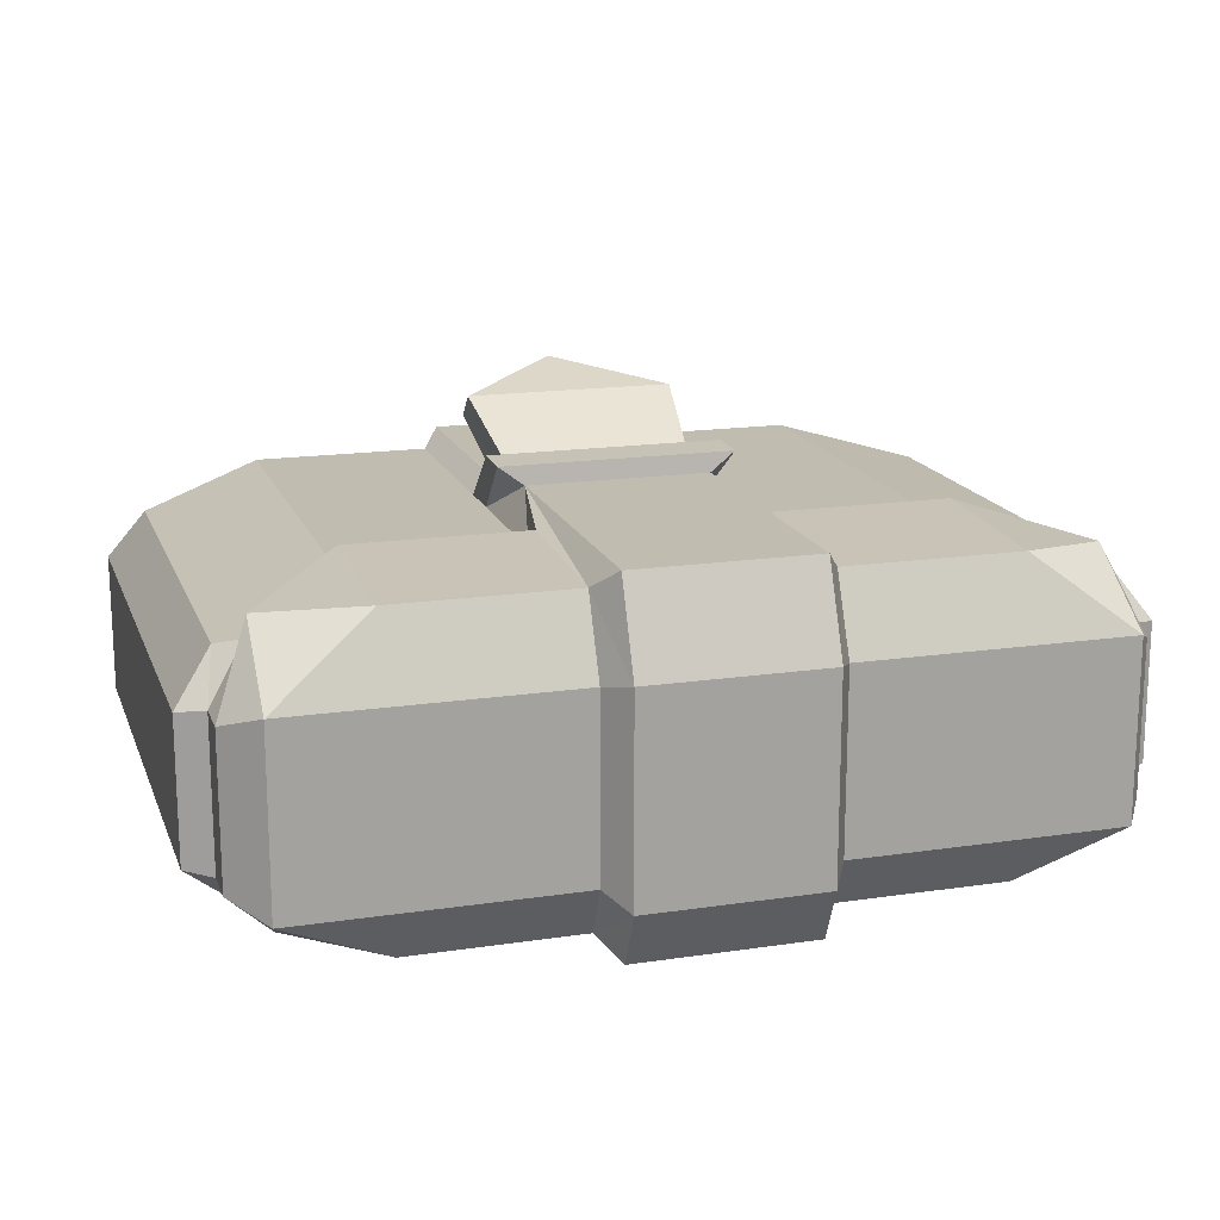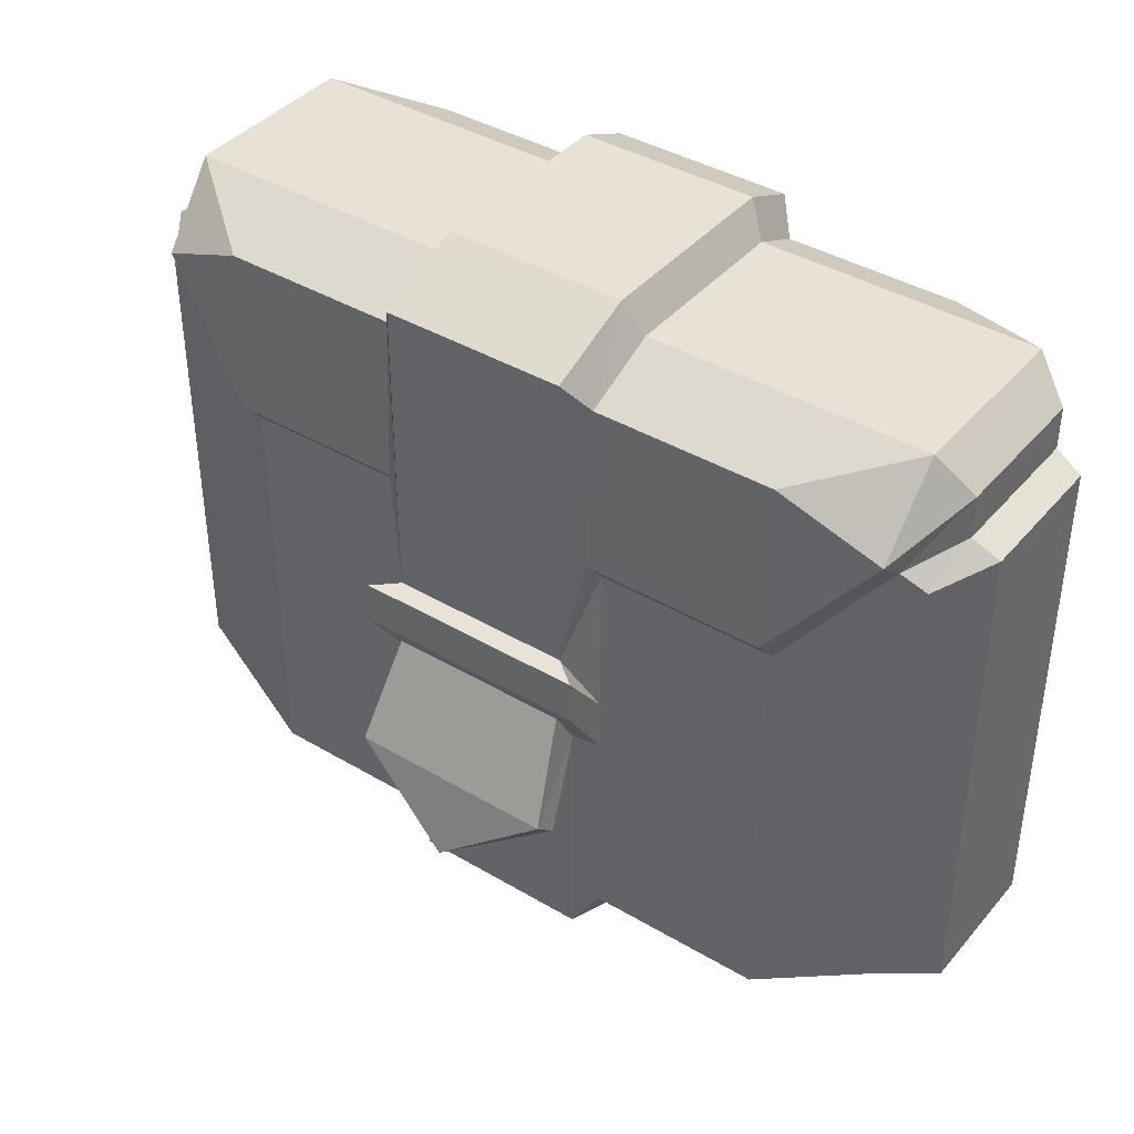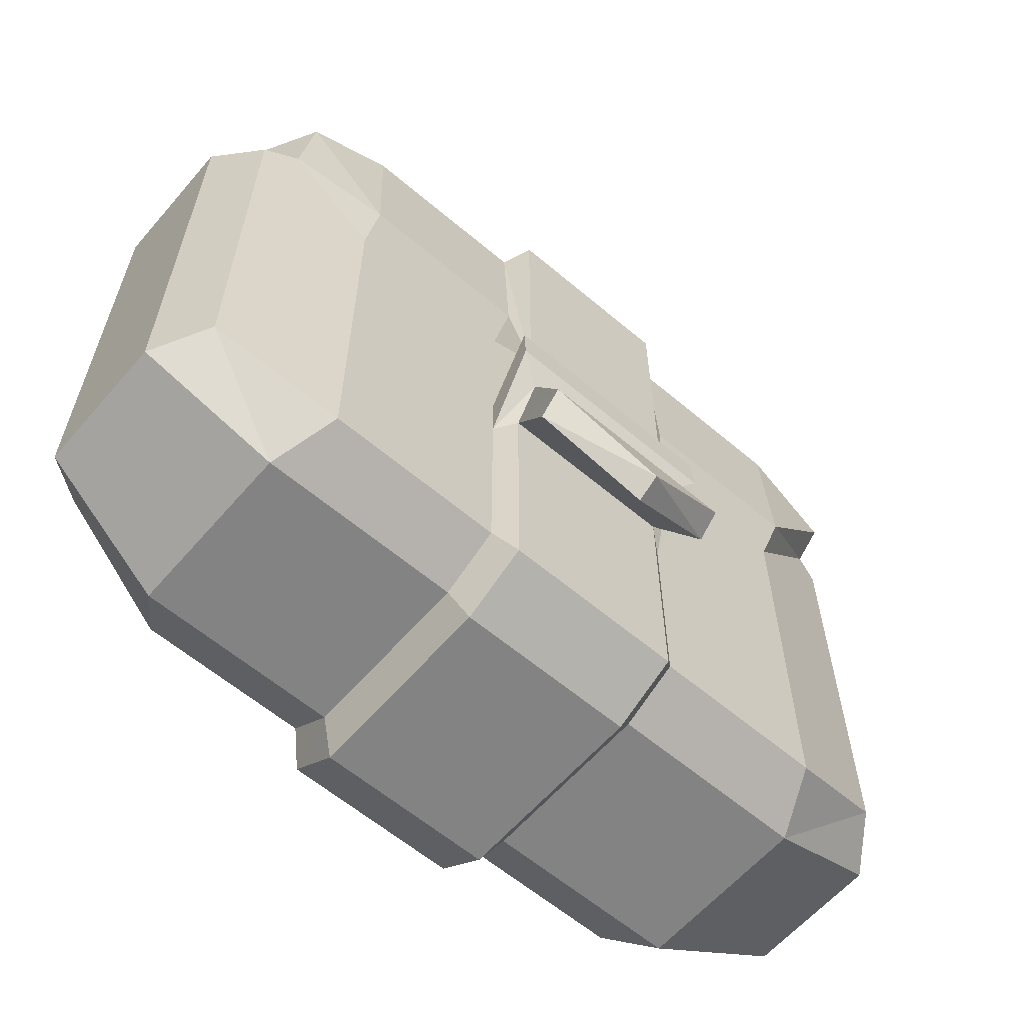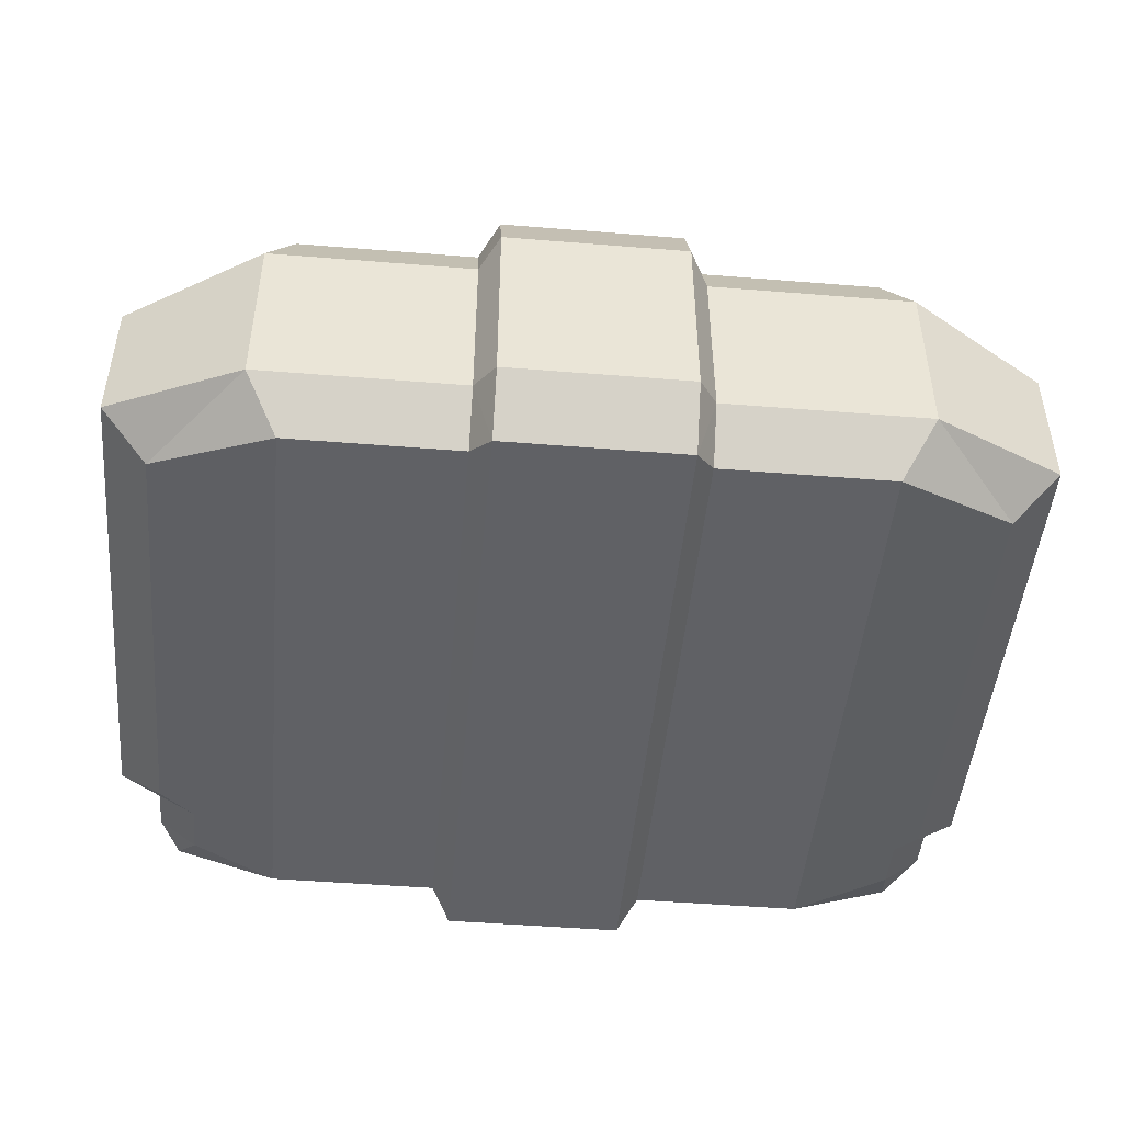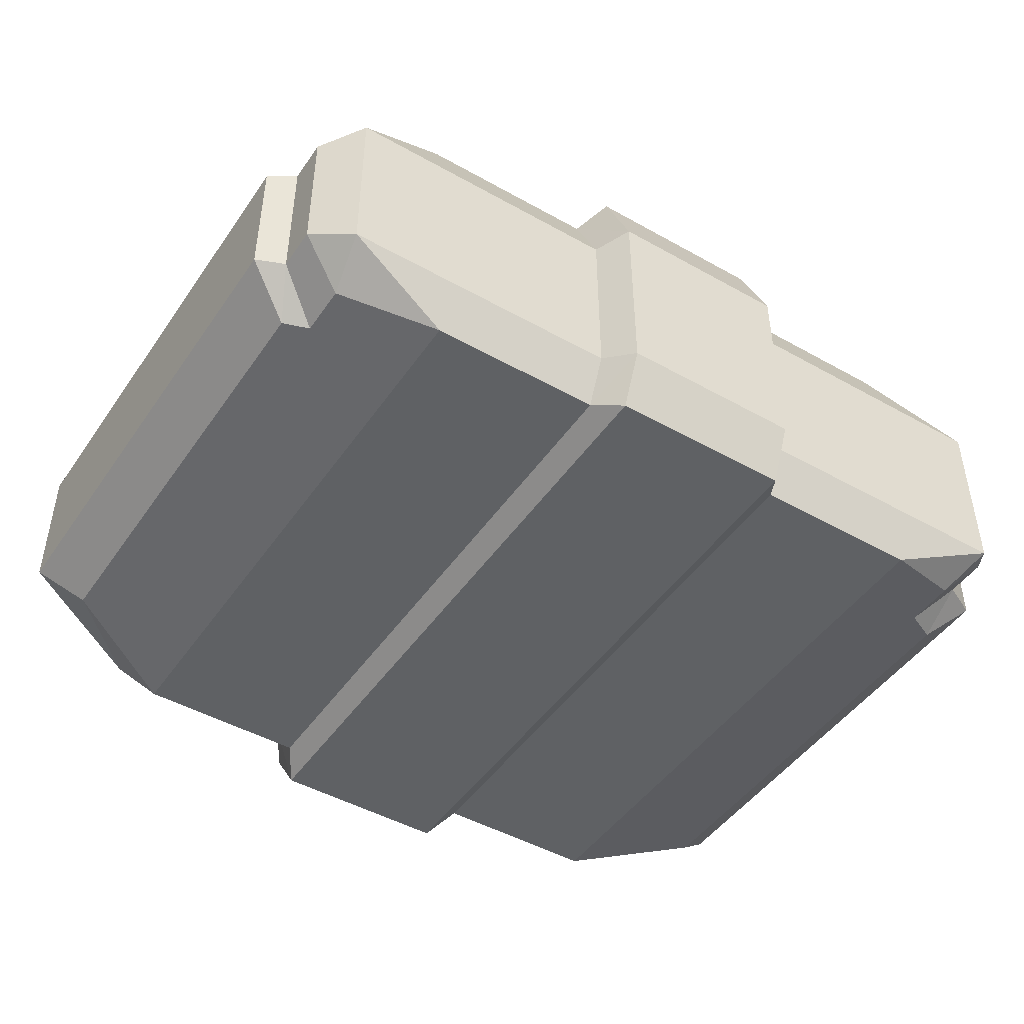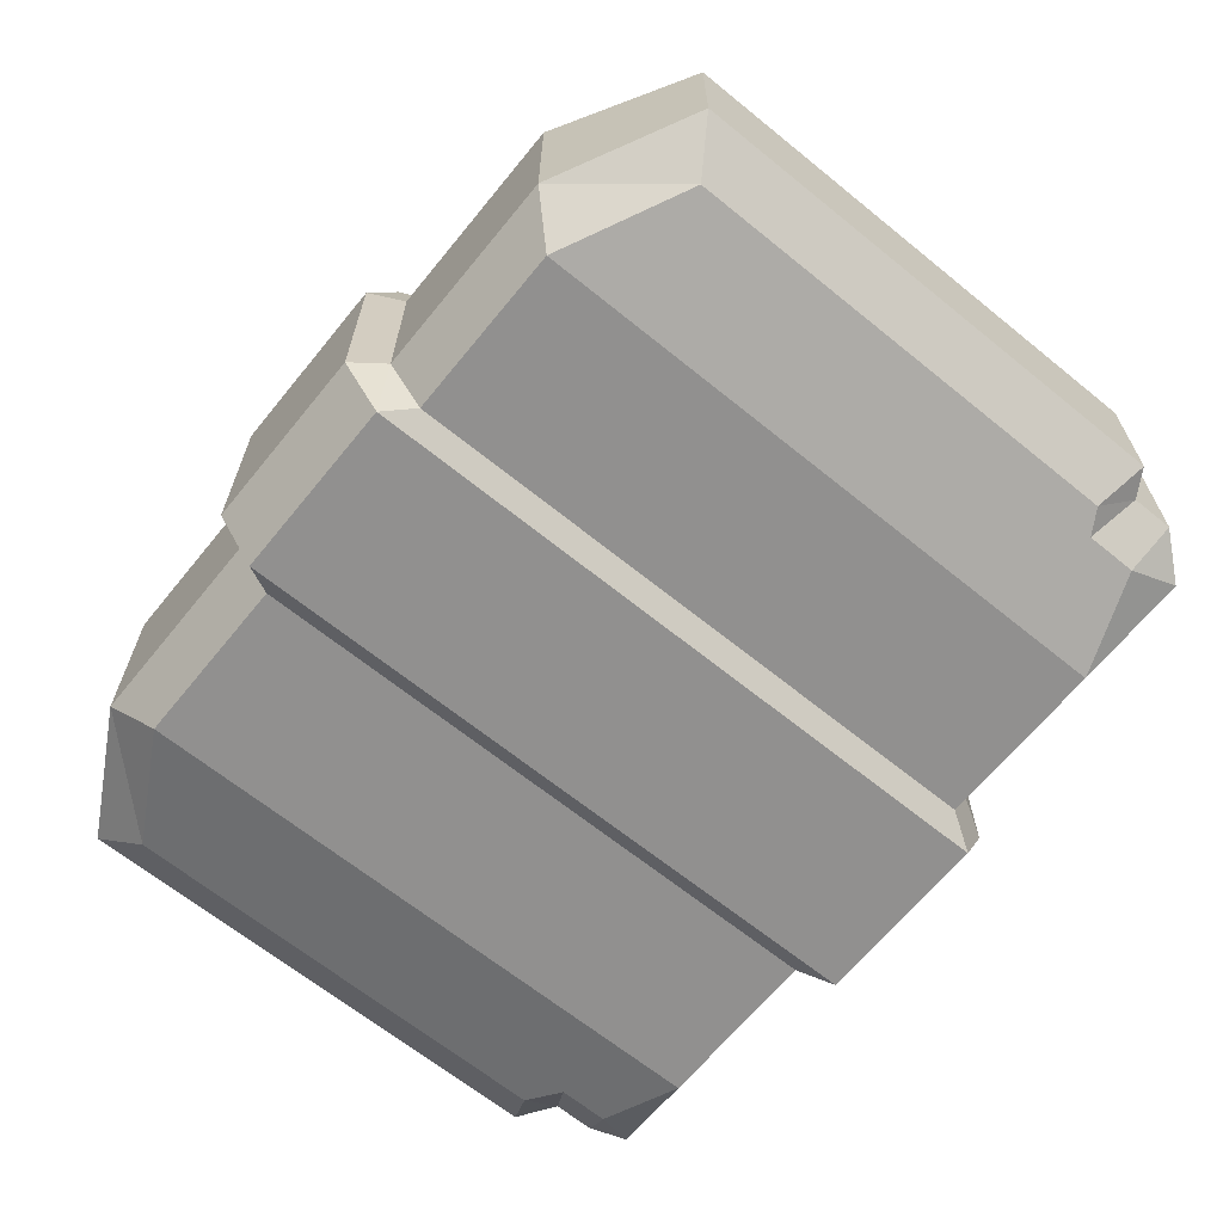
<metadata>
{"format":"obj","ext":"obj","renderer":"f3d","projection":"perspective","resolution":1024,"background":"white","views":[{"elev":16.6,"azim":163.1,"up":"+Z"},{"elev":40.1,"azim":36.1,"up":"+Y"},{"elev":-61.1,"azim":-40.7,"up":"+Y"},{"elev":-47.5,"azim":-5.2,"up":"+Z"},{"elev":-46.6,"azim":147.3,"up":"+Z"},{"elev":-65.7,"azim":50.8,"up":"+Z"}]}
</metadata>
<code>
v -8.382 2.615 1.708
v 8.382 2.615 1.708
v -8.382 12.03 1.708
v 8.382 12.03 1.708
v -8.19 11.93 -3.014
v 8.19 11.93 -3.014
v -8.19 2.735 -3.014
v 8.19 2.735 -3.014
v 5.868 1.253 2.297
v 5.733 13.84 -3.59
v 5.733 1.404 -3.59
v -5.733 13.84 -3.59
v -5.868 1.253 2.297
v -5.733 1.404 -3.59
v -7.453 12.33 -3.187
v -7.628 12.44 1.884
v -5.868 9.749 2.297
v 5.868 9.749 2.297
v 7.879 12.3 1.825
v 7.698 12.2 -3.129
v 5.868 10.28 2.771
v 5.868 13.62 2.609
v -5.868 13.62 2.609
v -5.868 10.28 2.771
v 7.879 12.8 2.42
v 7.698 13.21 -3.129
v -7.453 13.35 -3.187
v -7.628 12.94 2.479
v 9.124 12.4 0.6815
v 8.576 12.69 0.7585
v 8.576 13.54 0.7585
v 7.884 14.29 1.066
v -7.884 14.29 1.066
v -8.302 13.69 0.797
v -8.302 12.84 0.797
v -9.124 12.4 0.6815
v -9.124 2.153 0.6815
v -6.386 0.6699 1.066
v 6.386 0.6699 1.066
v 9.124 2.153 0.6815
v 9.124 2.153 -2.155
v 9.124 12.4 -2.155
v 8.576 12.69 -2.242
v 8.576 13.54 -2.242
v 7.884 14.29 -2.591
v -7.884 14.29 -2.591
v -8.302 13.69 -2.286
v -8.302 12.84 -2.286
v -9.124 12.4 -2.155
v -9.124 2.153 -2.155
v -6.386 0.6699 -2.591
v 6.386 0.6699 -2.591
v -2.244 1.404 -3.59
v -2.244 13.84 -3.59
v -2.244 14.29 -2.591
v -2.244 14.29 1.066
v -2.244 13.62 2.609
v -2.244 10.28 2.771
v -2.244 9.749 2.297
v -2.244 1.253 2.297
v -2.244 0.6699 1.066
v -2.244 0.6699 -2.591
v 2.244 1.404 -3.59
v 2.244 13.84 -3.59
v 2.244 14.29 -2.591
v 2.244 14.29 1.066
v 2.244 13.62 2.609
v 2.244 10.28 2.771
v 2.244 9.749 2.297
v 2.244 1.253 2.297
v 2.244 0.6699 1.066
v 2.244 0.6699 -2.591
v -1.849 14.96 1.243
v -1.849 14.22 3.041
v -1.849 6.659 3.151
v -1.849 0.64 2.62
v -1.849 2e-06 1.243
v -1.849 0.8063 -3.969
v -1.849 14.47 -3.969
v -1.849 5.804 2.62
v -1.849 14.96 -2.851
v -1.849 2e-06 -2.851
v 1.849 14.47 -3.969
v 1.849 0.8063 -3.969
v 1.849 14.96 -2.851
v 1.849 14.96 1.243
v 1.849 14.22 3.041
v 1.849 6.659 3.151
v 1.849 5.804 2.62
v 1.849 0.64 2.62
v 1.849 2e-06 1.243
v 1.849 2e-06 -2.851
v 0 3.07 4.517
v 0 2.785 4.025
v -2.244 6.59 2.297
v -1.849 8.054 3.041
v 1.849 8.054 3.041
v 2.244 6.59 2.297
v 2.244 5.522 2.297
v 2.369 7.995 3.426
v 2.369 7.165 3.463
v -2.369 7.165 3.463
v -2.244 5.522 2.297
v -2.369 7.995 3.426
v 2.109 4.678 4.107
v -2.109 4.678 4.107
v -2.109 4.228 3.625
v 2.109 4.228 3.625
v 0.5485 5.905 3.515
v 0.4916 5.394 3.762
v -0.5485 5.905 3.515
v -0.4916 5.394 3.762
v -1.849 14.22 3.041
v 1.849 14.22 3.041
v -0.6232 9.3 3.041
v -0.5756 8.547 3.041
v 0.6232 9.3 3.041
v 0.5756 8.547 3.041
v -0.6362 11.92 3.041
v -0.5756 11.13 3.041
v 0.6362 11.92 3.041
v 0.5756 11.13 3.041
f 67 68 22
f 22 68 21
f 32 66 22
f 22 66 67
f 63 64 11
f 11 64 10
f 70 71 9
f 9 71 39
f 40 29 2
f 2 29 4
f 37 1 36
f 36 1 3
f 22 21 25
f 31 32 25
f 25 32 22
f 10 20 11
f 20 6 11
f 11 6 8
f 9 39 2
f 2 39 40
f 34 28 33
f 33 28 23
f 28 24 23
f 37 38 1
f 1 38 13
f 12 14 15
f 15 14 5
f 5 14 7
f 16 35 3
f 3 35 36
f 13 17 1
f 16 3 17
f 1 17 3
f 18 69 9
f 69 98 9
f 98 99 9
f 99 70 9
f 9 2 18
f 19 18 4
f 18 2 4
f 29 30 4
f 4 30 19
f 68 69 21
f 21 69 18
f 18 19 21
f 21 19 25
f 30 31 19
f 19 31 25
f 20 10 26
f 35 16 34
f 34 16 28
f 12 15 27
f 17 24 16
f 16 24 28
f 43 30 42
f 42 30 29
f 31 30 44
f 44 30 43
f 45 32 44
f 44 32 31
f 45 65 32
f 32 65 66
f 46 47 33
f 33 47 34
f 47 48 34
f 34 48 35
f 36 35 49
f 49 35 48
f 49 50 36
f 36 50 37
f 51 38 50
f 50 38 37
f 39 71 52
f 52 71 72
f 40 39 41
f 41 39 52
f 29 40 42
f 42 40 41
f 41 8 42
f 42 8 6
f 20 43 6
f 6 43 42
f 44 43 26
f 26 43 20
f 10 45 26
f 26 45 44
f 64 65 10
f 10 65 45
f 47 46 27
f 27 46 12
f 15 48 27
f 27 48 47
f 49 48 5
f 5 48 15
f 50 49 7
f 7 49 5
f 14 51 7
f 7 51 50
f 52 72 11
f 11 72 63
f 41 52 8
f 8 52 11
f 14 12 53
f 53 12 54
f 46 55 12
f 12 55 54
f 56 55 33
f 33 55 46
f 57 56 23
f 23 56 33
f 23 24 57
f 57 24 58
f 17 59 24
f 24 59 58
f 60 103 13
f 13 103 17
f 103 95 17
f 95 59 17
f 38 61 13
f 13 61 60
f 62 61 51
f 51 61 38
f 53 62 14
f 14 62 51
f 79 83 78
f 78 83 84
f 81 85 79
f 79 85 83
f 73 86 81
f 81 86 85
f 74 87 73
f 73 87 86
f 74 113 87
f 113 114 87
f 76 90 80
f 80 90 89
f 77 91 76
f 76 91 90
f 82 92 77
f 77 92 91
f 78 84 82
f 82 84 92
f 56 57 73
f 73 57 74
f 103 60 80
f 80 60 76
f 60 61 76
f 76 61 77
f 53 54 78
f 78 54 79
f 56 73 55
f 55 73 81
f 61 62 77
f 77 62 82
f 55 81 54
f 54 81 79
f 53 78 62
f 62 78 82
f 63 84 64
f 64 84 83
f 65 64 85
f 85 64 83
f 66 65 86
f 86 65 85
f 66 86 67
f 67 86 87
f 99 98 101
f 101 98 100
f 70 90 71
f 71 90 91
f 71 91 72
f 72 91 92
f 63 72 84
f 84 72 92
f 106 107 93
f 93 107 94
f 94 107 108
f 105 93 108
f 108 93 94
f 93 105 106
f 74 57 113
f 95 96 59
f 113 57 96
f 57 58 96
f 96 58 59
f 103 102 95
f 95 102 104
f 102 101 104
f 104 101 100
f 114 97 87
f 98 69 97
f 87 97 67
f 67 97 68
f 97 69 68
f 98 97 100
f 89 99 88
f 88 99 101
f 80 75 103
f 103 75 102
f 96 95 104
f 102 75 101
f 101 75 88
f 104 100 96
f 96 100 97
f 110 109 112
f 112 109 111
f 75 80 106
f 106 80 107
f 107 80 108
f 108 80 89
f 88 105 89
f 89 105 108
f 99 89 70
f 70 89 90
f 109 88 111
f 111 88 75
f 105 88 110
f 110 88 109
f 106 112 75
f 75 112 111
f 110 112 105
f 105 112 106
f 116 118 115
f 115 118 117
f 120 122 119
f 119 122 121
f 116 96 118
f 118 96 97
f 114 121 97
f 121 122 97
f 122 117 97
f 117 118 97
f 113 96 119
f 119 96 120
f 120 96 115
f 96 116 115
f 119 121 113
f 113 121 114
f 115 117 120
f 120 117 122

</code>
